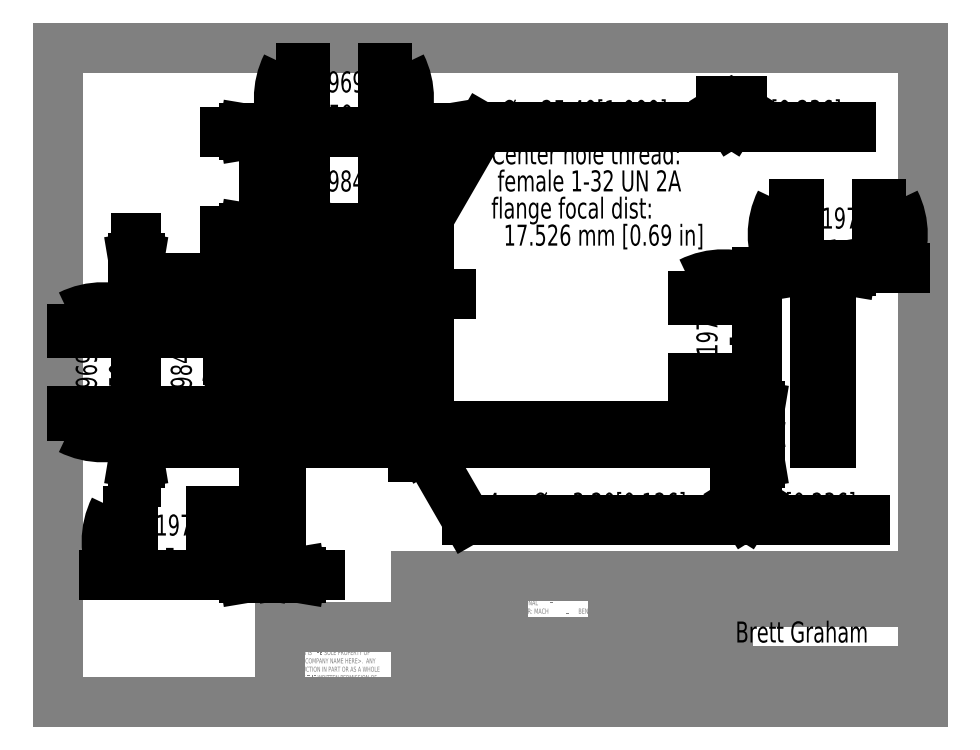
<metadata>
{"format":"dxf","ext":"dxf","renderer":"ezdxf+matplotlib","layout":"modelspace","background":"white","min_lineweight":24,"dpi":150}
</metadata>
<code>
0
SECTION
2
ENTITIES
0
LINE
8
0
10
8.38
20
208.1
30
0
11
270
21
208.1
31
0
0
LINE
8
0
10
8.38
20
208.1
30
0
11
8.38
21
9.959
31
0
0
LINE
8
0
10
270
20
9.959
30
0
11
8.38
21
9.959
31
0
0
LINE
8
0
10
270
20
9.959
30
0
11
270
21
208.1
31
0
0
LINE
8
0
10
143
20
9.959
30
0
11
143
21
48.06
31
0
0
LINE
8
0
10
143
20
48.06
30
0
11
270
21
48.06
31
0
0
LINE
8
0
10
176.5
20
48.06
30
0
11
176.5
21
9.959
31
0
0
LINE
8
0
10
211.1
20
48.06
30
0
11
211.1
21
9.959
31
0
0
LINE
8
0
10
211.1
20
13.13
30
0
11
270
21
13.13
31
0
0
LINE
8
0
10
211.1
20
19.48
30
0
11
270
21
19.48
31
0
0
LINE
8
0
10
176.5
20
25.2
30
0
11
211.1
21
25.2
31
0
0
LINE
8
0
10
216.2
20
19.48
30
0
11
216.2
21
13.13
31
0
0
LINE
8
0
10
252.7
20
13.13
30
0
11
252.7
21
9.959
31
0
0
LINE
8
0
10
263.6
20
19.48
30
0
11
263.6
21
13.13
31
0
0
LINE
8
0
10
223
20
13.13
30
0
11
223
21
9.959
31
0
0
LINE
8
0
10
199.4
20
48.06
30
0
11
199.4
21
25.2
31
0
0
LINE
8
0
10
143
20
15.74
30
0
11
176.5
21
15.74
31
0
0
LINE
8
0
10
176.5
20
44.25
30
0
11
211.1
21
44.25
31
0
0
LINE
8
0
10
187.3
20
48.06
30
0
11
187.3
21
25.2
31
0
0
LINE
8
0
10
143
20
22.09
30
0
11
176.5
21
22.09
31
0
0
LINE
8
0
10
176.5
20
28.31
30
0
11
143
21
28.31
31
0
0
LINE
8
0
10
116.8
20
9.959
30
0
11
116.8
21
48.06
31
0
0
LINE
8
0
10
116.8
20
48.06
30
0
11
143
21
48.06
31
0
0
LINE
8
0
10
143
20
15.74
30
0
11
116.8
21
15.74
31
0
0
LINE
8
0
10
116.8
20
32.82
30
0
11
75.44
21
32.82
31
0
0
LINE
8
0
10
75.44
20
32.82
30
0
11
75.44
21
9.959
31
0
0
LINE
8
0
10
130
20
48.06
30
0
11
130
21
15.74
31
0
0
LINE
8
0
10
176.5
20
40.44
30
0
11
270
21
40.44
31
0
0
LINE
8
0
10
176.5
20
36.63
30
0
11
211.1
21
36.63
31
0
0
LINE
8
0
10
176.5
20
32.82
30
0
11
211.1
21
32.82
31
0
0
LINE
8
0
10
176.5
20
29.01
30
0
11
211.1
21
29.01
31
0
0
LINE
8
0
10
116.8
20
44.25
30
0
11
143
21
44.25
31
0
0
LINE
8
0
10
116.8
20
40.44
30
0
11
143
21
40.44
31
0
0
LINE
8
0
10
116.8
20
36.63
30
0
11
143
21
36.63
31
0
0
LINE
8
0
10
116.8
20
32.82
30
0
11
143
21
32.82
31
0
0
LINE
8
0
10
116.8
20
29.01
30
0
11
143
21
29.01
31
0
0
LINE
8
0
10
116.8
20
25.2
30
0
11
143
21
25.2
31
0
0
LINE
8
0
10
116.8
20
21.39
30
0
11
143
21
21.39
31
0
0
MTEXT
8
FORMAT
10
213.4
20
34.4
30
0
40
6.35
41
0
71
     1
72
     1
1
Brett Graham
7
SLDTEXTSTYLE0
73
     1
44
1
0
INSERT
8
FORMAT
2
SW_NOTE_0
10
139.5
20
171
30
0
0
MTEXT
8
0
10
215.2
20
46.54
30
0
40
3.969
41
0
71
     1
72
     1
1
<COMPANY NAME>
7
SLDTEXTSTYLE0
73
     1
44
1
0
MTEXT
8
0
10
211.8
20
12.29
30
0
40
1.323
41
0
71
     1
72
     1
1
SCALE:1:1
7
SLDTEXTSTYLE0
73
     1
44
1
0
MTEXT
8
0
10
211.9
20
18.95
30
0
40
1.323
41
0
71
     1
72
     1
1
SIZE
7
SLDTEXTSTYLE0
73
     1
44
1
0
MTEXT
8
0
10
216.9
20
18.84
30
0
40
1.323
41
0
71
     1
72
     1
1
DWG.  NO.
7
SLDTEXTSTYLE1
73
     1
44
1
0
MTEXT
8
0
10
212.4
20
17
30
0
40
2.54
41
0
71
     1
72
     1
1
A
7
SLDTEXTSTYLE0
73
     1
44
1
0
MTEXT
8
0
10
264.6
20
18.77
30
0
40
1.323
41
0
71
     1
72
     1
1
REV.
7
SLDTEXTSTYLE0
73
     1
44
1
0
MTEXT
8
0
10
144.1
20
27.47
30
0
40
1.323
41
0
71
     1
72
     1
1
MATERIAL
7
SLDTEXTSTYLE0
73
     1
44
1
0
MTEXT
8
0
10
144.1
20
20.99
30
0
40
1.323
41
0
71
     1
72
     1
1
FINISH
7
SLDTEXTSTYLE0
73
     1
44
1
0
MTEXT
8
0
10
154
20
26.81
30
0
40
2.381
41
0
71
     1
72
     1
1
Aluminum
7
SLDTEXTSTYLE0
73
     1
44
1
0
MTEXT
8
0
10
158.4
20
20.38
30
0
40
2.381
41
0
71
     1
72
     1
1
--
7
SLDTEXTSTYLE0
73
     1
44
1
0
MTEXT
8
0
10
146.1
20
13.65
30
0
40
1.587
41
0
71
     1
72
     1
1
DO  NOT  SCALE  DRAWING
7
SLDTEXTSTYLE2
73
     1
44
1
0
MTEXT
8
0
10
123.1
20
13.44
30
0
40
1.587
41
0
71
     1
72
     1
1
APPLICATION
7
SLDTEXTSTYLE0
73
     1
44
1
0
MTEXT
8
0
10
132
20
19.61
30
0
40
1.587
41
0
71
     1
72
     1
1
USED ON
7
SLDTEXTSTYLE0
73
     1
44
1
0
MTEXT
8
0
10
118.3
20
19.55
30
0
40
1.587
41
0
71
     1
72
     1
1
NEXT ASSY
7
SLDTEXTSTYLE0
73
     1
44
1
0
INSERT
8
0
2
SW_NOTE_1
10
144.3
20
44.04
30
0
0
MTEXT
8
0
10
190.8
20
46.91
30
0
40
1.323
41
0
71
     1
72
     1
1
NAME
7
SLDTEXTSTYLE0
73
     1
44
1
0
MTEXT
8
0
10
203
20
46.86
30
0
40
1.323
41
0
71
     1
72
     1
1
DATE
7
SLDTEXTSTYLE0
73
     1
44
1
0
MTEXT
8
0
10
177.3
20
43.17
30
0
40
1.323
41
0
71
     1
72
     1
1
DRAWN
7
SLDTEXTSTYLE0
73
     1
44
1
0
MTEXT
8
0
10
177.3
20
39.11
30
0
40
1.323
41
0
71
     1
72
     1
1
CHECKED
7
SLDTEXTSTYLE0
73
     1
44
1
0
MTEXT
8
0
10
177.4
20
35.49
30
0
40
1.323
41
0
71
     1
72
     1
1
ENG APPR.
7
SLDTEXTSTYLE0
73
     1
44
1
0
MTEXT
8
0
10
177.4
20
31.71
30
0
40
1.323
41
0
71
     1
72
     1
1
MFG APPR.
7
SLDTEXTSTYLE0
73
     1
44
1
0
MTEXT
8
0
10
177.5
20
27.97
30
0
40
1.323
41
0
71
     1
72
     1
1
Q.A.
7
SLDTEXTSTYLE0
73
     1
44
1
0
MTEXT
8
0
10
253.2
20
12.29
30
0
40
1.27
41
0
71
     1
72
     1
1
SHEET 1 OF 1
7
SLDTEXTSTYLE3
73
     1
44
1
0
MTEXT
8
0
10
223.7
20
12.2
30
0
40
1.323
41
0
71
     1
72
     1
1
WEIGHT:
7
SLDTEXTSTYLE0
73
     1
44
1
0
MTEXT
8
0
10
177.5
20
24.44
30
0
40
1.323
41
0
71
     1
72
     1
1
COMMENTS:
7
SLDTEXTSTYLE0
73
     1
44
1
0
INSERT
8
0
2
SW_NOTE_2
10
76.41
20
26.34
30
0
0
MTEXT
8
0
10
80.2
20
31.37
30
0
40
1.524
41
0
71
     1
72
     1
1
PROPRIETARY AND CONFIDENTIAL
7
SLDTEXTSTYLE0
73
     1
44
1
0
LINE
8
0
10
75.72
20
93.5
30
0
11
75.72
21
142.6
31
0
0
LINE
8
0
10
75.72
20
93.5
30
0
11
125.8
21
93.5
31
0
0
CIRCLE
8
0
10
75.72
20
93.5
30
0
40
1.6
0
CIRCLE
8
0
10
115.7
20
93.5
30
0
40
1.6
0
CIRCLE
8
0
10
75.72
20
133.5
30
0
40
1.6
0
CIRCLE
8
0
10
115.7
20
133.5
30
0
40
1.6
0
CIRCLE
8
0
10
95.72
20
113.5
30
0
40
12.7
0
LINE
8
0
10
70.72
20
88.5
30
0
11
120.7
21
88.5
31
0
0
LINE
8
0
10
70.72
20
138.5
30
0
11
70.72
21
88.5
31
0
0
LINE
8
0
10
120.7
20
138.5
30
0
11
70.72
21
138.5
31
0
0
LINE
8
0
10
120.7
20
88.5
30
0
11
120.7
21
138.5
31
0
0
LINE
8
FORMAT
10
75.72
20
133.5
30
0
11
127.3
21
133.5
31
0
0
LINE
8
FORMAT
10
115.7
20
84.27
30
0
11
115.7
21
146.3
31
0
0
LINE
8
FORMAT
10
75.72
20
133.5
30
0
11
66.69
21
133.5
31
0
0
LINE
8
FORMAT
10
75.72
20
93.5
30
0
11
66.69
21
93.5
31
0
0
LINE
8
FORMAT
10
75.72
20
93.5
30
0
11
75.72
21
84.27
31
0
0
DIMENSION
8
FORMAT
2
*D5
10
70.72
20
182.6
30
0
11
94.86
21
182.6
31
0
70
   160
1
(<>)
71
     2
42
-1
3
SLDDIMSTYLE0
13
120.7
23
138.5
33
0
14
70.72
24
138.5
34
0
0
DIMENSION
8
FORMAT
2
*D6
10
31.99
20
88.5
30
0
11
31.99
21
109.8
31
0
70
   160
1
(<>)
71
     2
42
-1
3
SLDDIMSTYLE0
13
70.72
23
138.5
33
0
14
70.72
24
88.5
34
0
50
90
0
DIMENSION
8
FORMAT
2
*D7
10
219.8
20
88.5
30
0
11
219.8
21
119.8
31
0
70
   160
1
(<>)
71
     2
42
-1
3
SLDDIMSTYLE0
13
125.8
23
93.5
33
0
14
120.7
24
88.5
34
0
50
90
0
DIMENSION
8
FORMAT
2
*D8
10
70.72
20
48.5
30
0
11
42.72
21
48.5
31
0
70
   160
1
(<>)
71
     2
42
-1
3
SLDDIMSTYLE0
13
75.72
23
93.5
33
0
14
70.72
24
88.5
34
0
0
DIMENSION
8
FORMAT
2
*D9
10
89.37
20
102.5
30
0
11
193.8
21
189.1
31
0
70
   163
1
<> {\fGDT;x} 6[0.236]\P
71
     1
42
-1
3
SLDDIMSTYLE1
15
102.1
25
124.5
35
0
40
0
0
DIMENSION
8
FORMAT
2
*D11
10
60.72
20
138.5
30
0
11
60.72
21
109.8
31
0
70
   160
1
(<>)
71
     2
42
-1
3
SLDDIMSTYLE2
13
95.72
23
113.5
33
0
14
70.72
24
138.5
34
0
50
90
0
DIMENSION
8
FORMAT
2
*D12
10
70.72
20
152.6
30
0
11
94.86
21
152.6
31
0
70
   160
1
(<>)
71
     2
42
-1
3
SLDDIMSTYLE0
13
95.72
23
113.5
33
0
14
70.72
24
138.5
34
0
0
DIMENSION
8
FORMAT
2
*D13
10
114.5
20
95.58
30
0
11
193.8
21
70.26
31
0
70
   163
1
<> x %%c 3.2[0.126] {\fGDT;x} 6[0.236]\P
71
     1
42
-1
3
SLDDIMSTYLE3
15
116.5
25
92.11
35
0
40
0
0
LINE
8
0
10
237.4
20
88.5
30
0
11
242.4
21
88.5
31
0
0
LINE
8
0
10
237.4
20
88.5
30
0
11
237.4
21
138.5
31
0
0
LINE
8
0
10
237.4
20
138.5
30
0
11
242.4
21
138.5
31
0
0
LINE
8
0
10
242.4
20
88.5
30
0
11
242.4
21
138.5
31
0
0
DIMENSION
8
FORMAT
2
*D14
10
242.4
20
141.4
30
0
11
244.3
21
141.4
31
0
70
   160
1
(<>)
71
     2
42
-1
3
SLDDIMSTYLE0
13
237.4
23
138.5
33
0
14
242.4
24
138.5
34
0
0
ENDSEC
0
EOF

</code>
